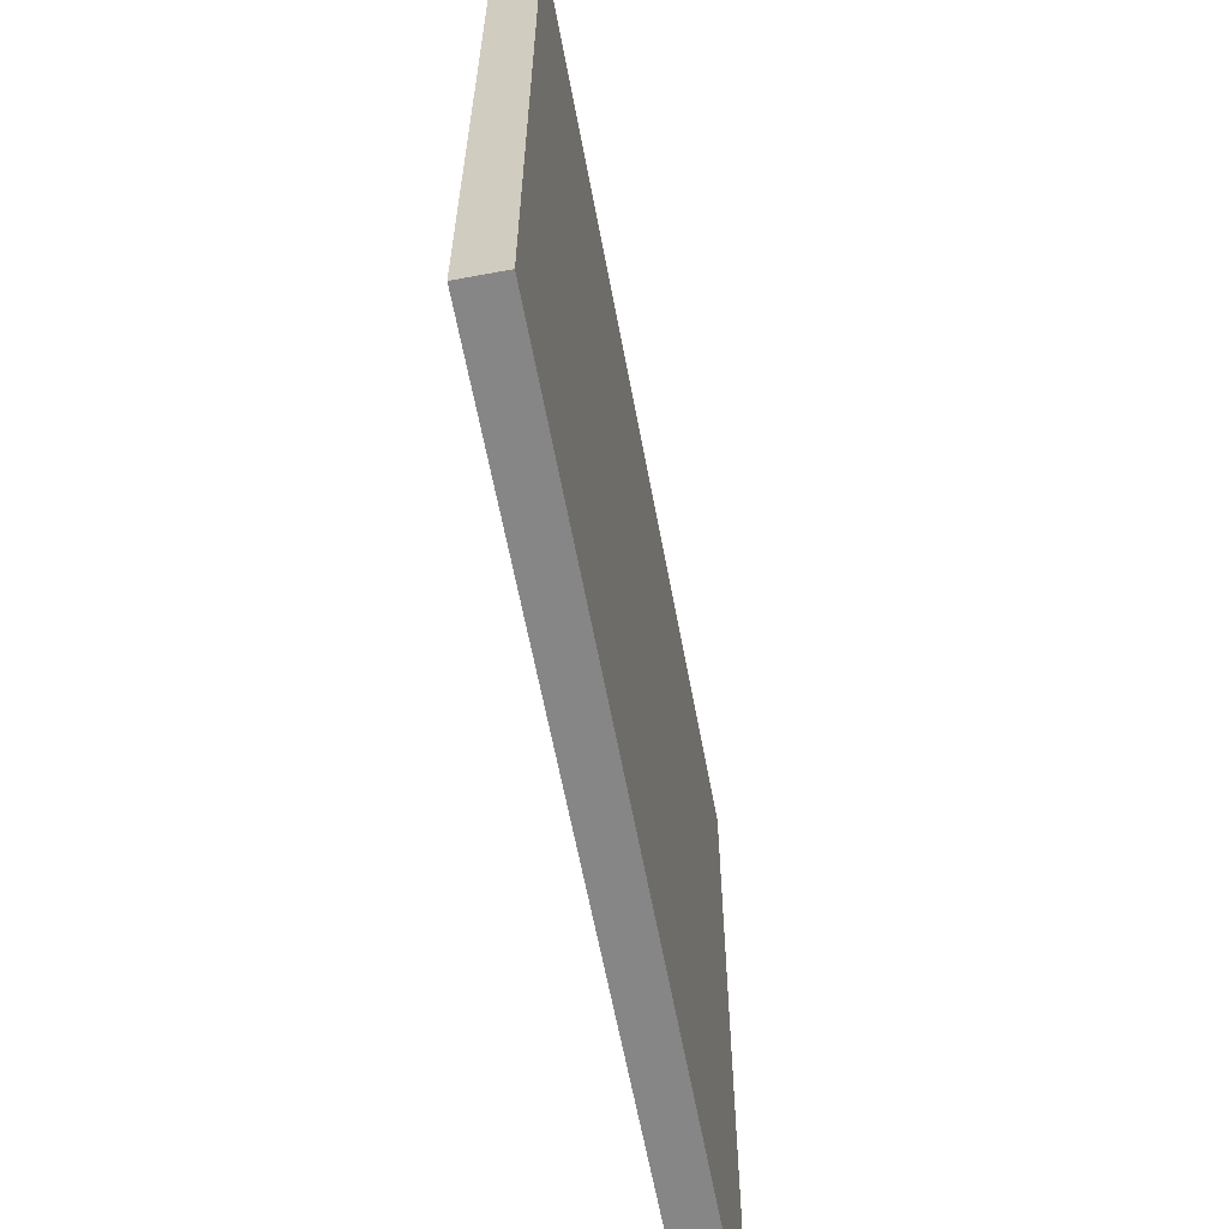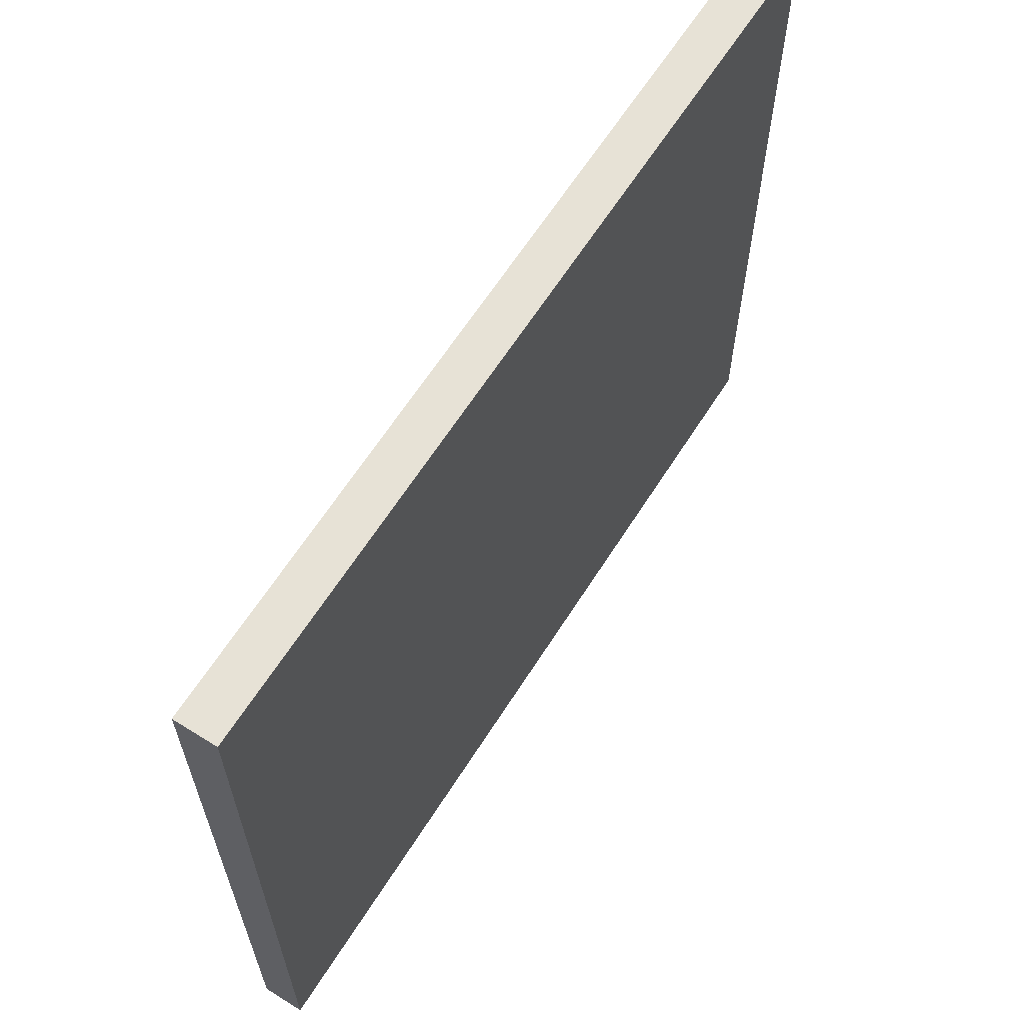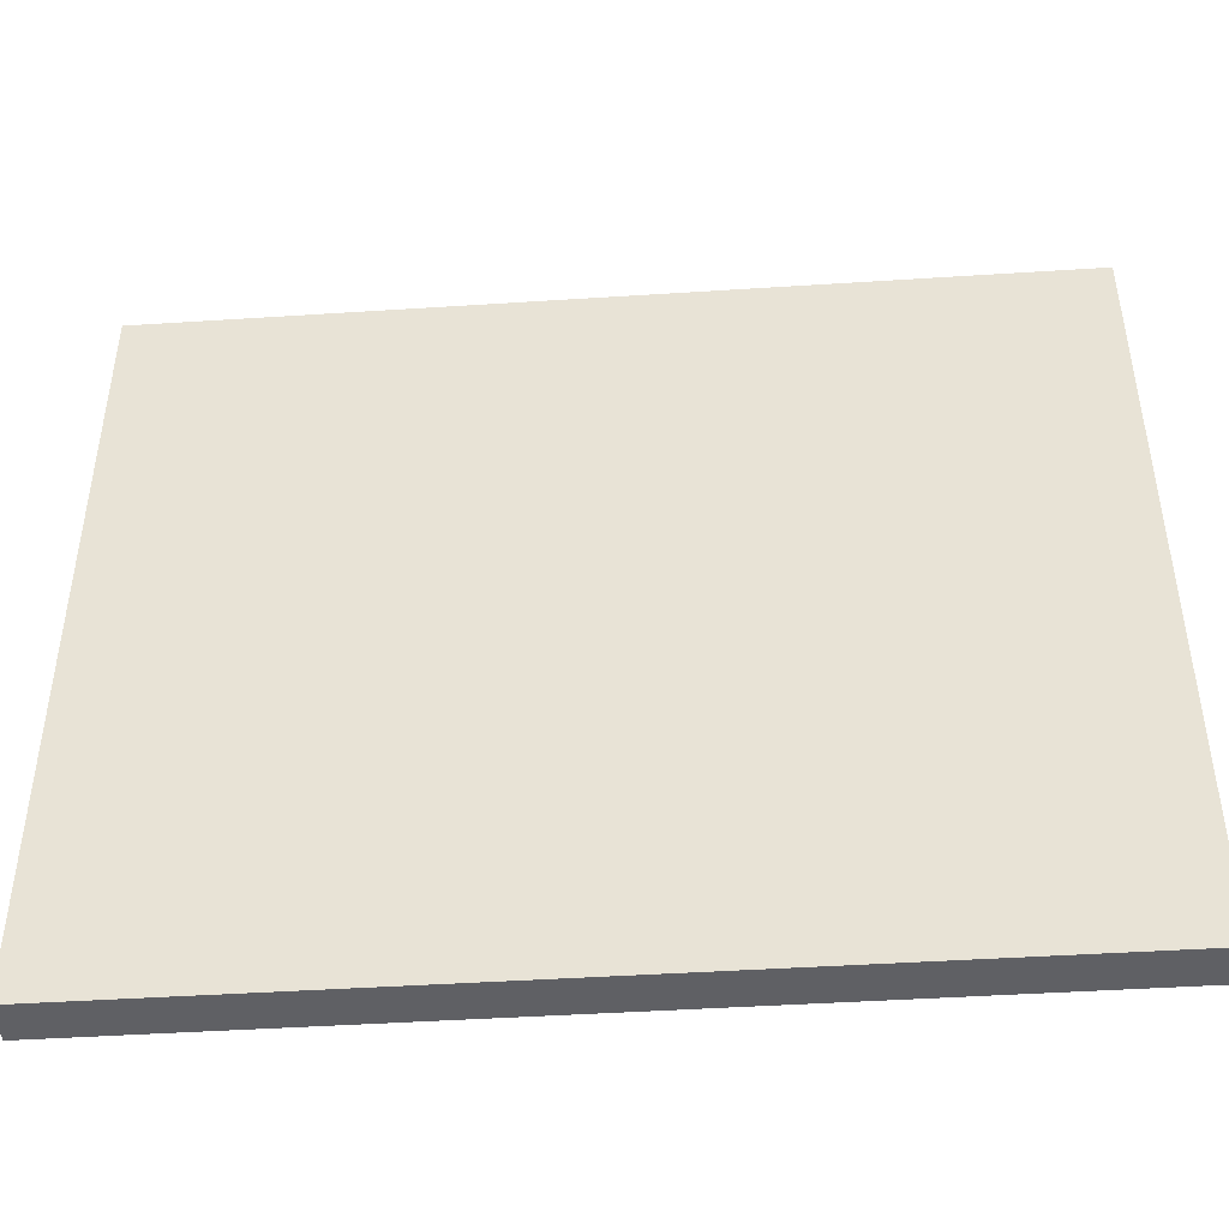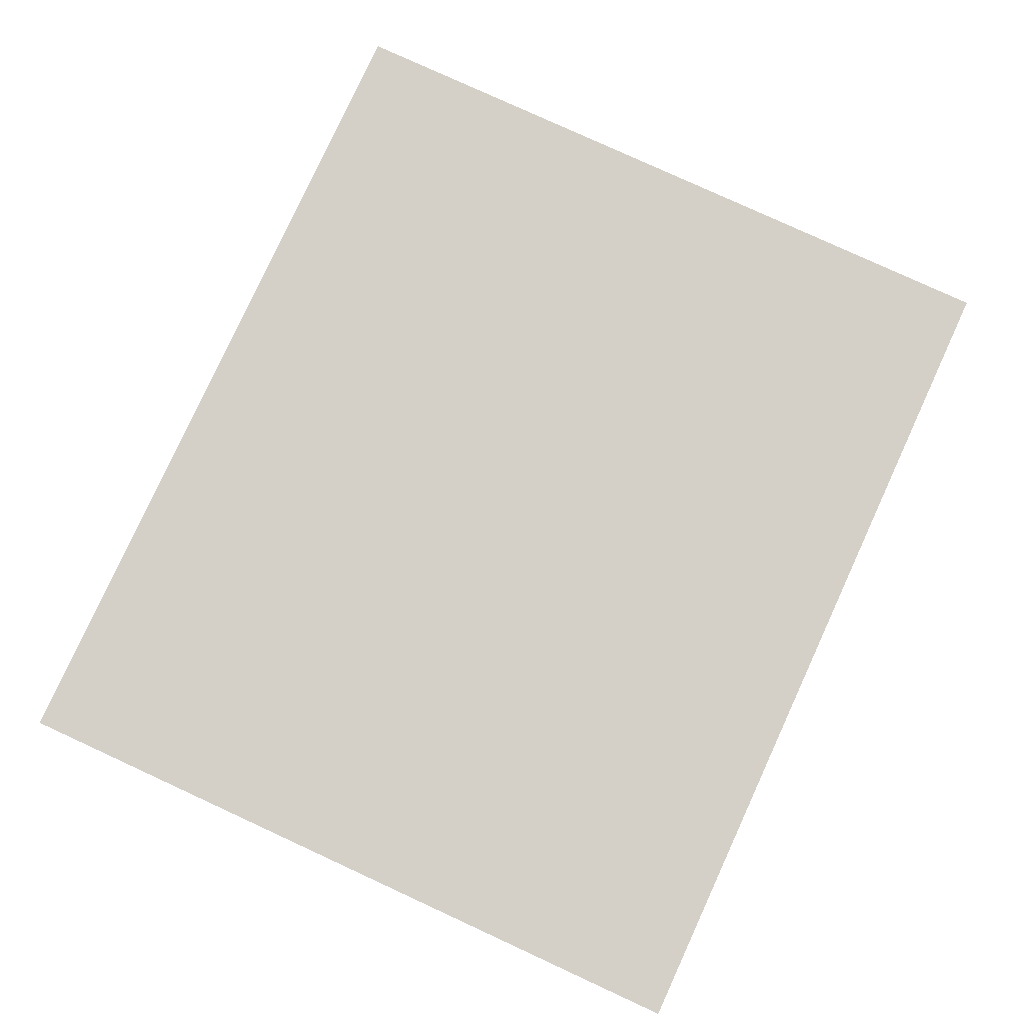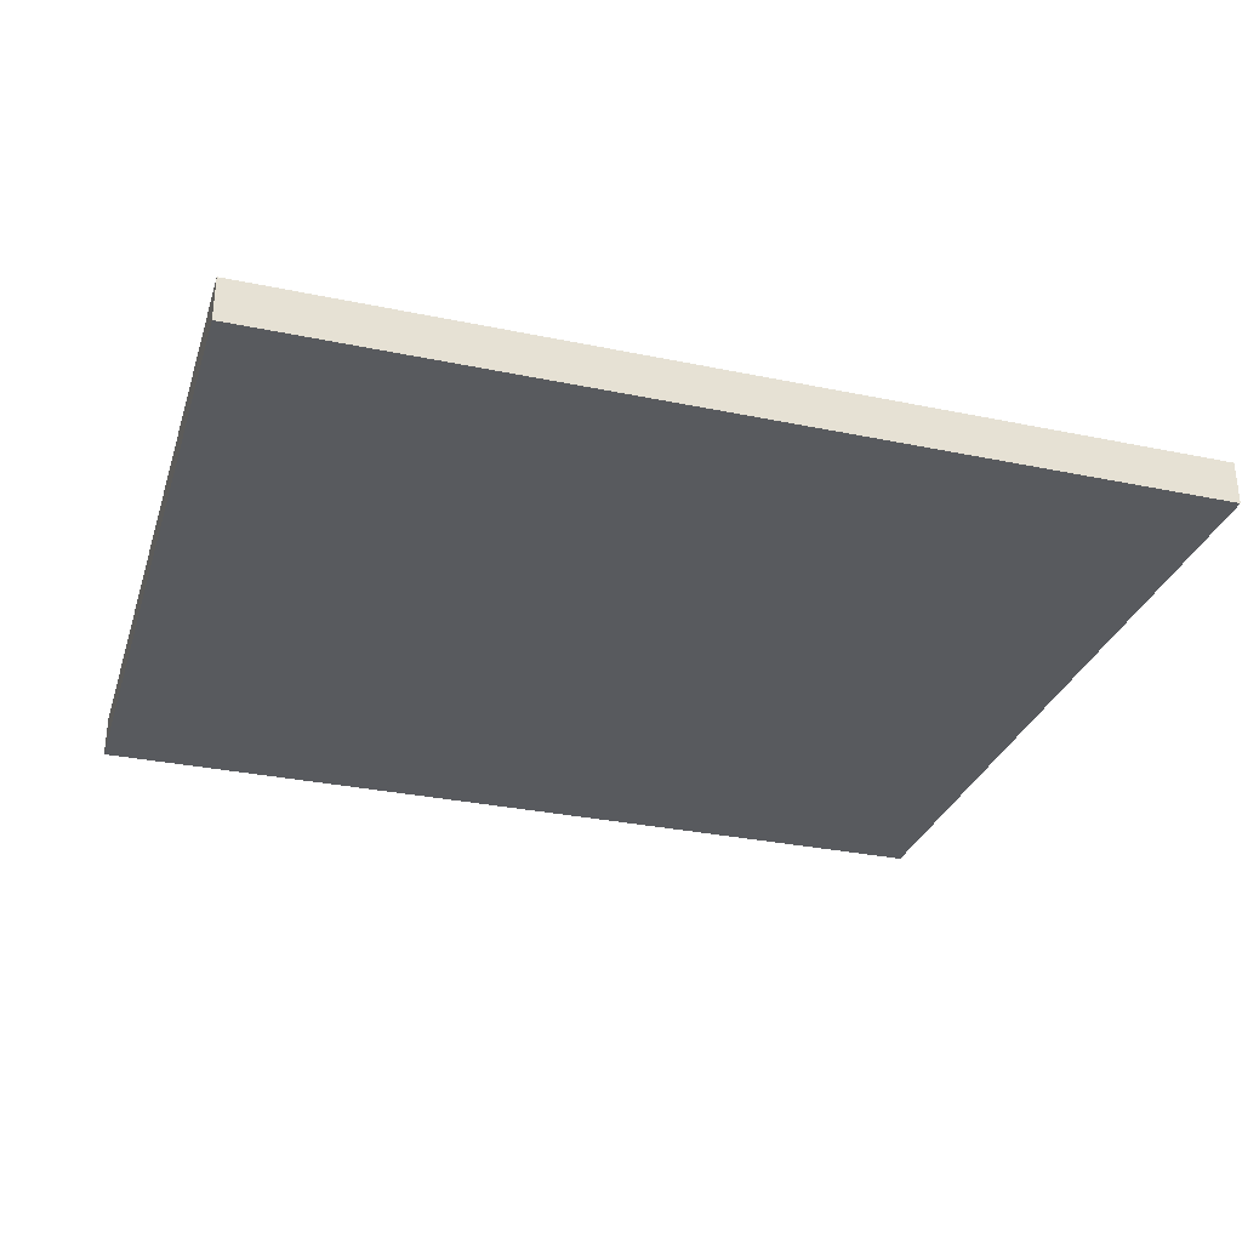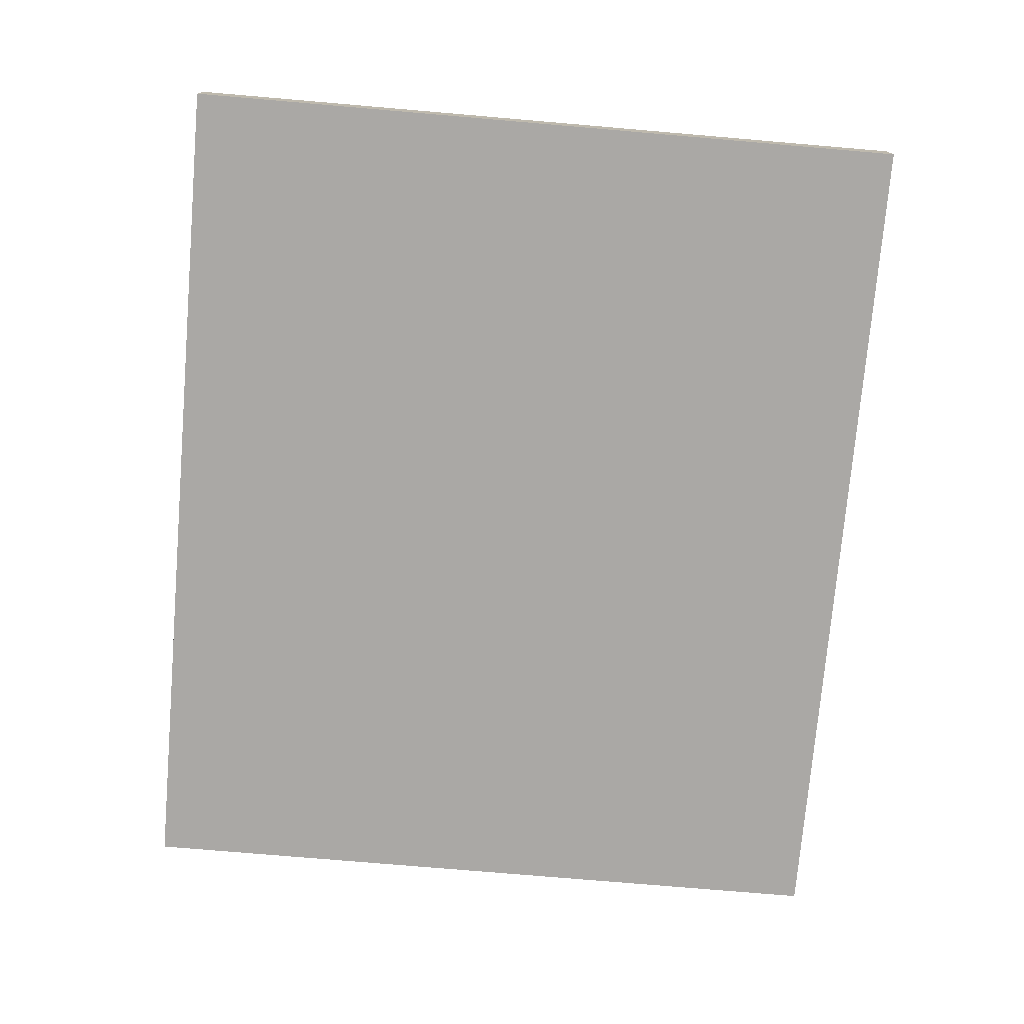
<metadata>
{"format":"obj","ext":"obj","renderer":"f3d","projection":"perspective","resolution":1024,"background":"white","views":[{"elev":-62.1,"azim":-79.4,"up":"+Z"},{"elev":63.4,"azim":122.3,"up":"+Z"},{"elev":-45.0,"azim":4.3,"up":"+Z"},{"elev":79.9,"azim":114.7,"up":"+Y"},{"elev":-30.5,"azim":163.2,"up":"+Y"},{"elev":-75.1,"azim":85.1,"up":"+Y"}]}
</metadata>
<code>
o Balt1/Balt/mesh14/mesh14-geometry#mesh14-geometry
v 0.2493 0.7493 -0.1308
v -0.2347 0.7493 -0.5457
v -0.2347 0.7493 -0.1308
v 0.2493 0.7493 -0.5457
v -0.2347 0.7263 -0.1308
v 0.2493 0.7263 -0.5457
v -0.2347 0.7263 -0.5457
v 0.2493 0.7263 -0.1308
f 1 2 3
f 2 1 4
f 2 5 3
f 5 1 3
f 1 6 4
f 6 2 4
f 5 2 7
f 1 5 8
f 6 1 8
f 2 6 7
f 6 5 7
f 5 6 8
f 3 2 1
f 4 1 2
f 3 5 2
f 3 1 5
f 4 6 1
f 4 2 6
f 7 2 5
f 8 5 1
f 8 1 6
f 7 6 2
f 7 5 6
f 8 6 5

</code>
